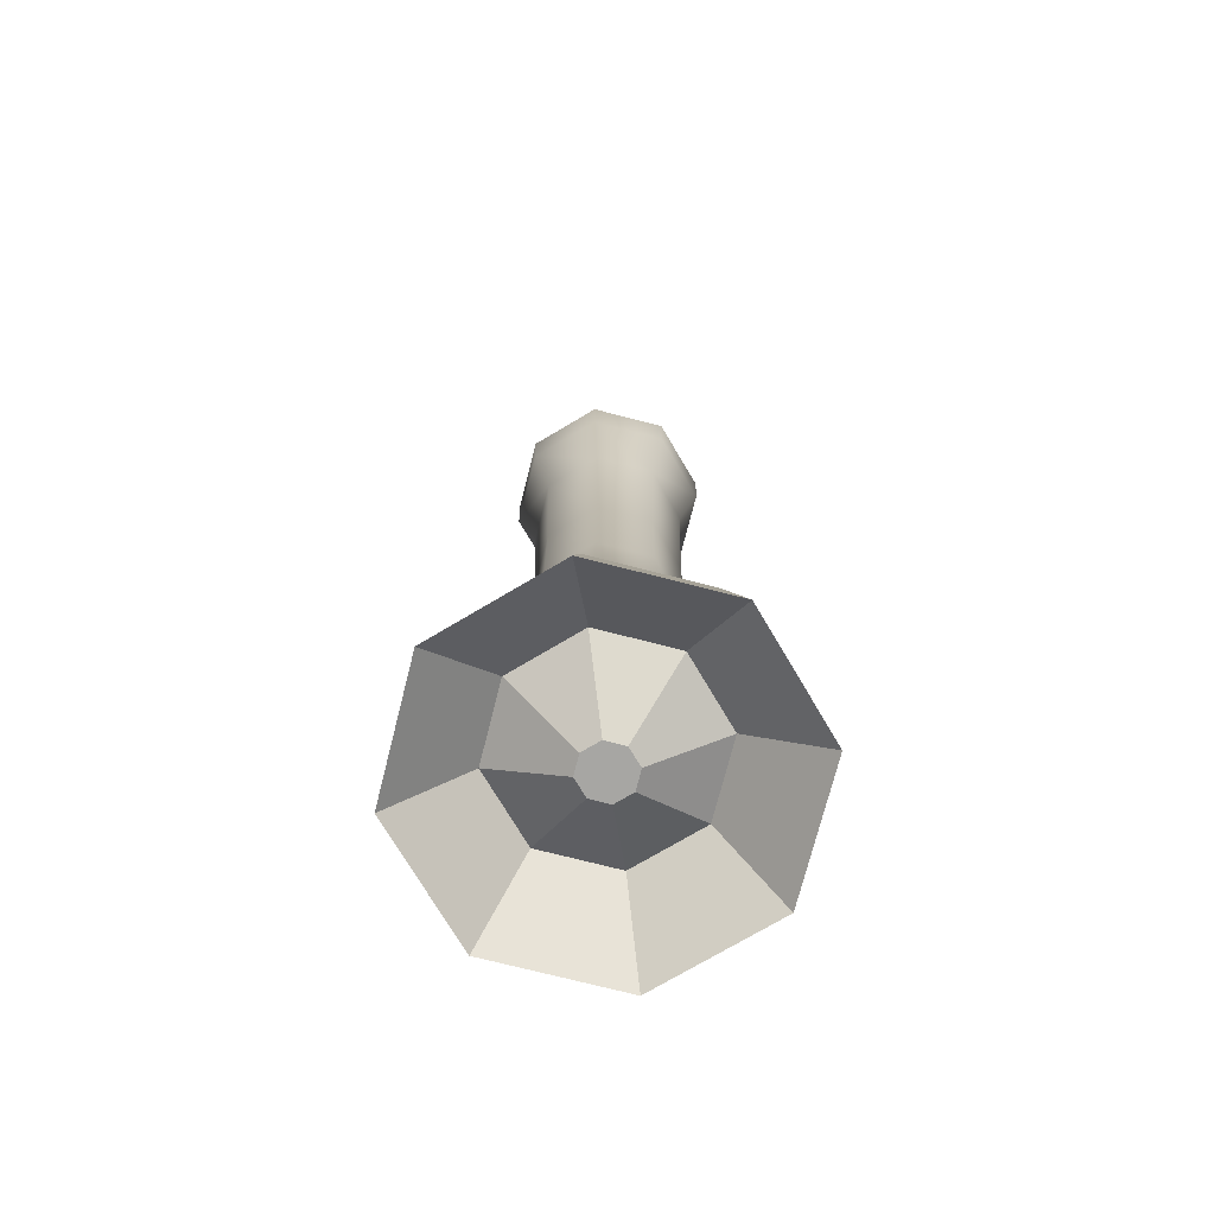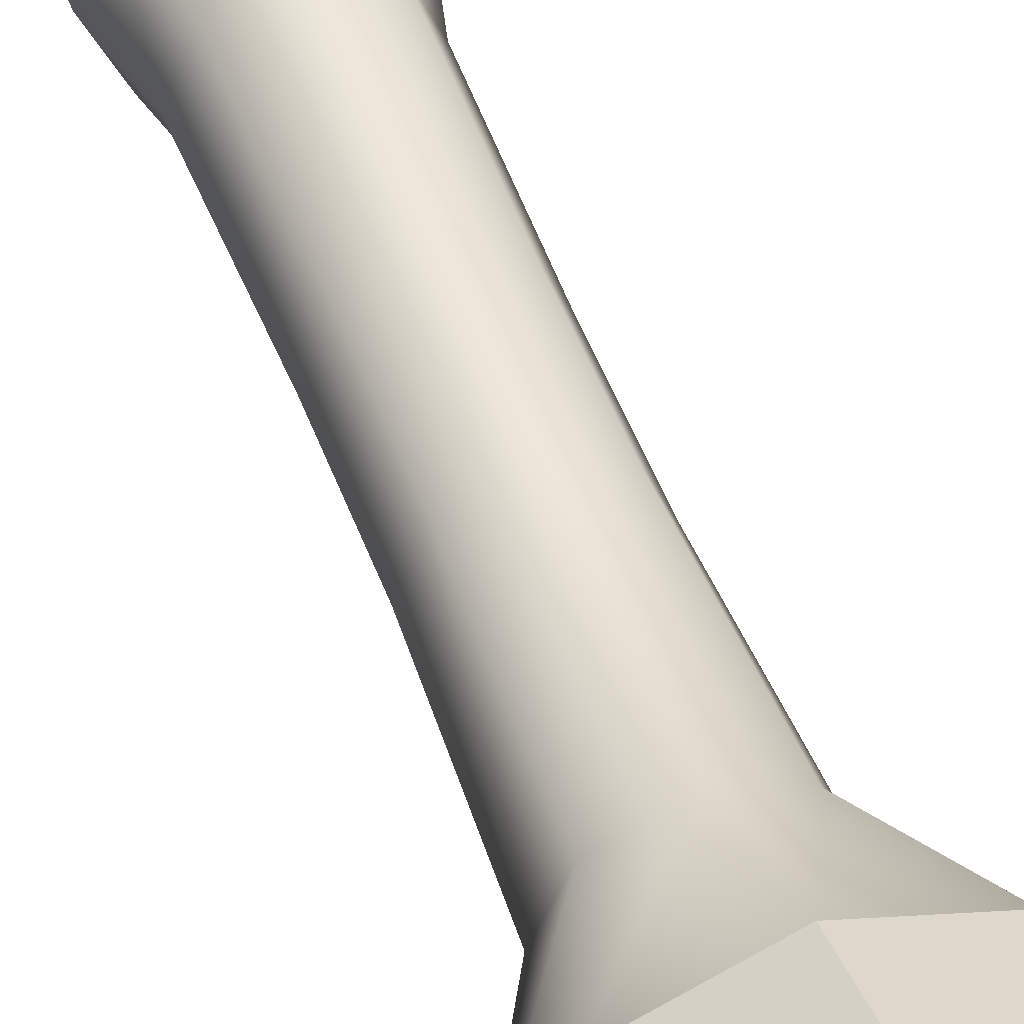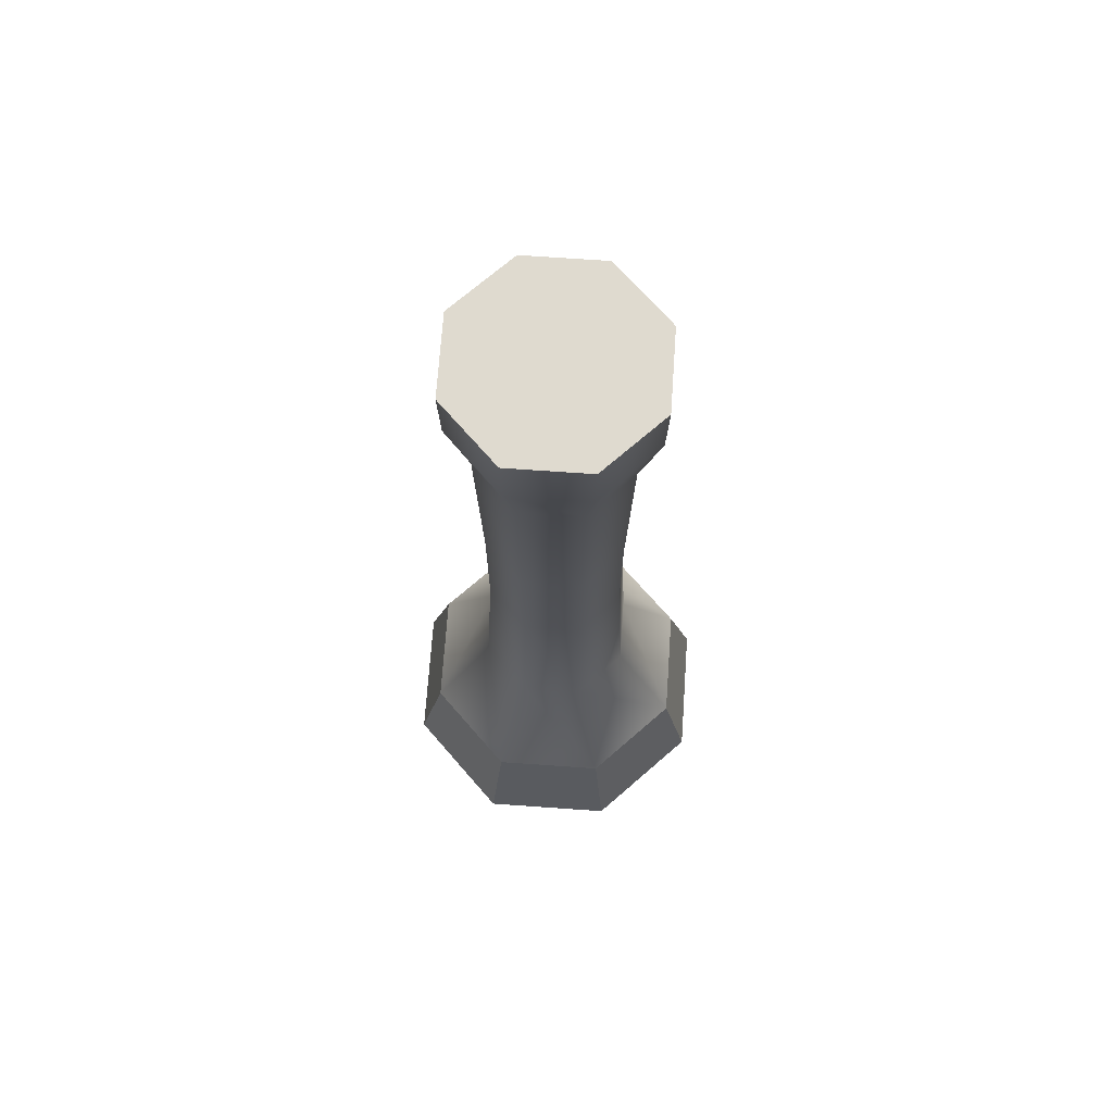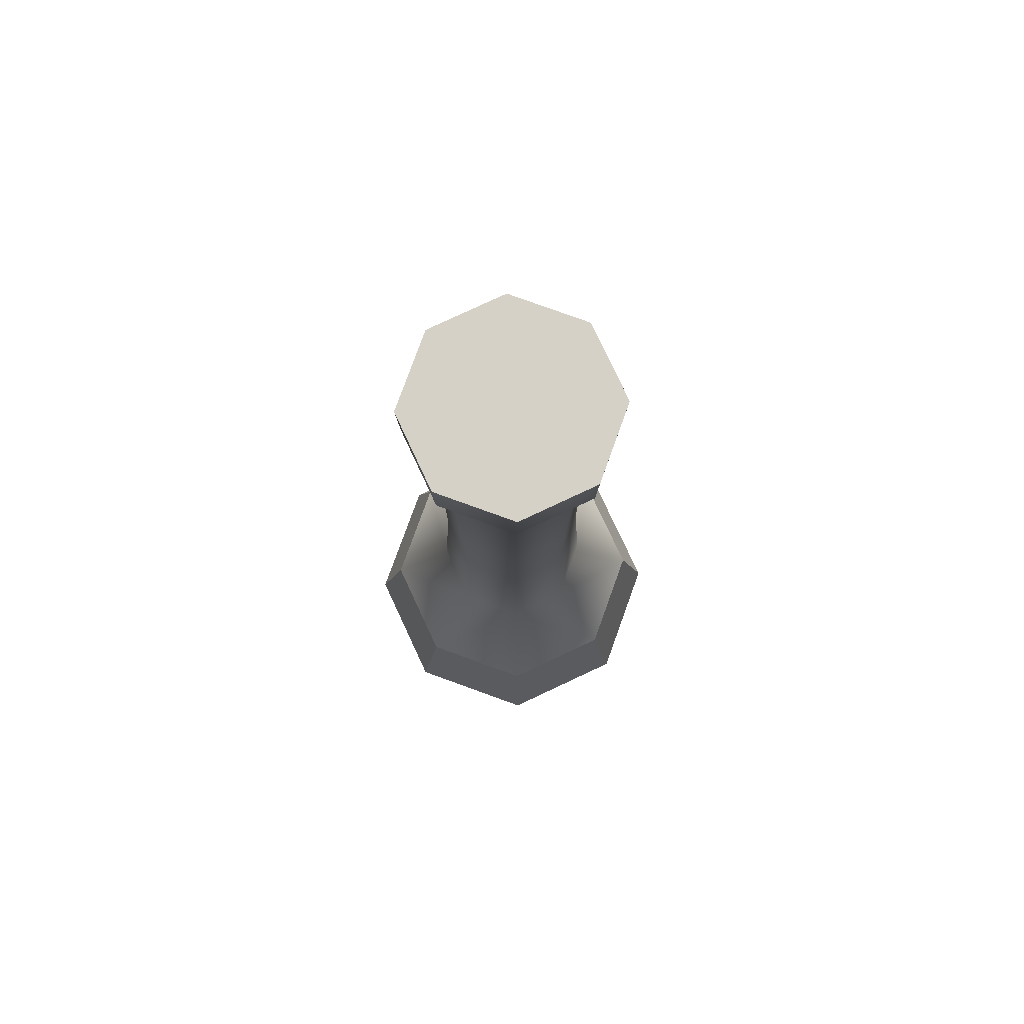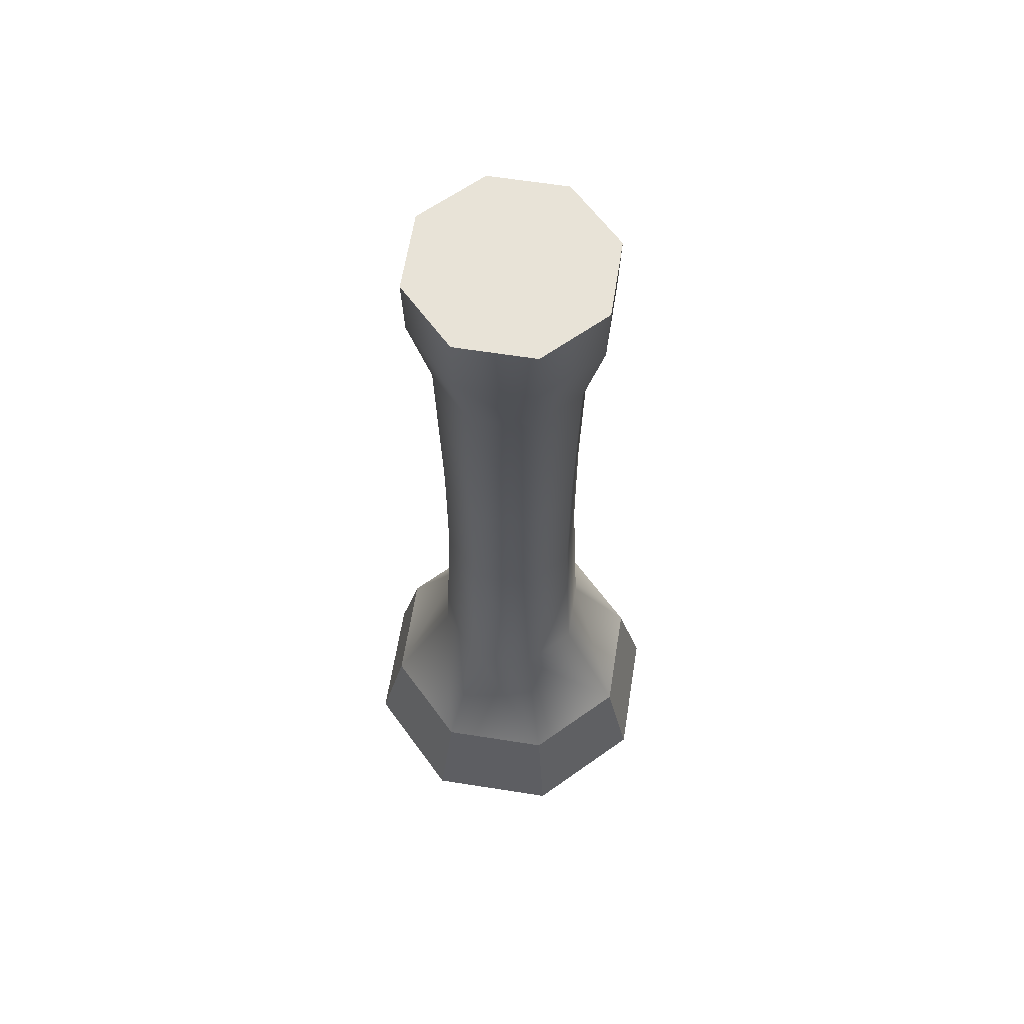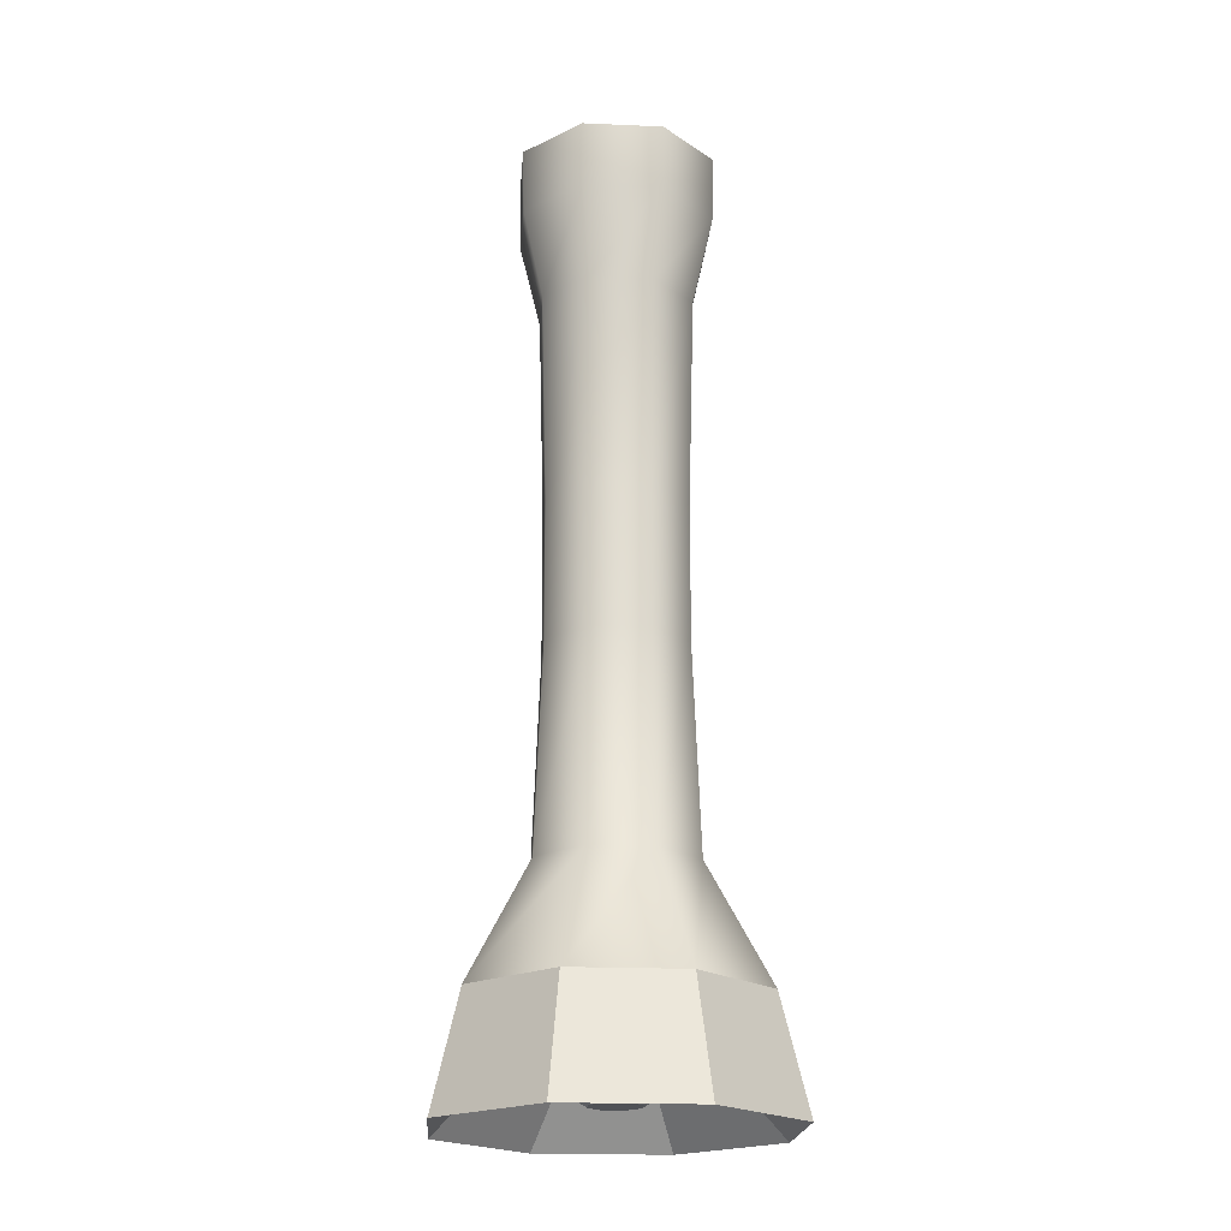
<metadata>
{"format":"obj","ext":"obj","renderer":"f3d","projection":"perspective","resolution":1024,"background":"white","views":[{"elev":-74.2,"azim":53.2,"up":"+Z"},{"elev":50.1,"azim":160.0,"up":"+Y"},{"elev":70.6,"azim":26.5,"up":"+Z"},{"elev":78.8,"azim":-92.6,"up":"+Z"},{"elev":62.1,"azim":31.6,"up":"+Z"},{"elev":-20.7,"azim":153.1,"up":"+Z"}]}
</metadata>
<code>
v  0 0.1096 0.4639
v  -0.0775 0.0775 0.4639
v  -0.1096 -0 0.4639
v  0.1096 -0 0.4639
v  0.0775 0.0775 0.4639
v  -0.0761 0.0761 0.3932
v  -0.1076 -0 0.3932
v  0 0.1076 0.3932
v  0.0761 0.0761 0.3932
v  0.1076 -0 0.3932
v  -0.0846 -0 0.2975
v  -0.0598 0.0598 0.2975
v  -0.0555 0.0555 0.0727
v  -0.0784 -0 0.0727
v  0 0.0846 0.2975
v  0 0.0784 0.0727
v  0.0598 0.0598 0.2975
v  0.0555 0.0555 0.0727
v  0.0846 -0 0.2975
v  0.0784 -0 0.0727
v  -0.0552 0.0552 -0.0778
v  -0.078 -0 -0.0778
v  0 0.078 -0.0778
v  0.0552 0.0552 -0.0778
v  0.078 -0 -0.0778
v  -0.0615 0.0615 -0.2972
v  -0.087 -0 -0.2972
v  0 0.087 -0.2972
v  0.0615 0.0615 -0.2972
v  0.087 -0 -0.2972
v  -0.1104 0.1104 -0.4245
v  -0.1561 -0 -0.4245
v  0 0.1561 -0.4245
v  0.1104 0.1104 -0.4245
v  0.1561 -0 -0.4245
v  0.0195 0.0197 -0.5236
v  0.0275 -0 -0.5236
v  -0.0275 -0 -0.5236
v  -0.0195 0.0197 -0.5236
v  0 0.0278 -0.5236
v  -0.1314 0.1317 -0.5455
v  -0.1859 -0 -0.5455
v  0 0.1861 -0.5455
v  0.1314 0.1317 -0.5455
v  0.1859 -0 -0.5455
v  -0.0754 0.0757 -0.4724
v  -0.1067 -0 -0.4724
v  0 0.1069 -0.4724
v  0.0754 0.0757 -0.4724
v  0.1067 -0 -0.4724
v  -0.0775 -0.0775 0.4639
v  0 -0.1096 0.4639
v  0.0775 -0.0775 0.4639
v  -0.0761 -0.0761 0.3932
v  0 -0.1076 0.3932
v  0.0761 -0.0761 0.3932
v  -0.0555 -0.0555 0.0727
v  -0.0598 -0.0598 0.2975
v  0 -0.0784 0.0727
v  0 -0.0846 0.2975
v  0.0555 -0.0555 0.0727
v  0.0598 -0.0598 0.2975
v  -0.0552 -0.0552 -0.0778
v  0 -0.078 -0.0778
v  0.0552 -0.0552 -0.0778
v  -0.0615 -0.0615 -0.2972
v  0 -0.087 -0.2972
v  0.0615 -0.0615 -0.2972
v  -0.1104 -0.1104 -0.4245
v  0 -0.1561 -0.4245
v  0.1104 -0.1104 -0.4245
v  0.0195 -0.0197 -0.5236
v  0 -0.0278 -0.5236
v  -0.0195 -0.0197 -0.5236
v  -0.1314 -0.1317 -0.5455
v  0 -0.1861 -0.5455
v  0.1314 -0.1317 -0.5455
v  -0.0754 -0.0757 -0.4724
v  0 -0.1069 -0.4724
v  0.0754 -0.0757 -0.4724
o Cylinder001
g Cylinder001
f 1 2 3
f 1 3 4
f 5 1 4
f 2 6 7
f 7 3 2
f 1 8 6
f 6 2 1
f 5 9 8
f 8 1 5
f 4 10 9
f 9 5 4
f 11 12 13
f 13 14 11
f 12 15 16
f 16 13 12
f 15 17 18
f 18 16 15
f 17 19 20
f 20 18 17
f 14 13 21
f 21 22 14
f 13 16 23
f 23 21 13
f 16 18 24
f 24 23 16
f 18 20 25
f 25 24 18
f 22 21 26
f 26 27 22
f 21 23 28
f 28 26 21
f 23 24 29
f 29 28 23
f 24 25 30
f 30 29 24
f 27 26 31
f 31 32 27
f 26 28 33
f 33 31 26
f 28 29 34
f 34 33 28
f 29 30 35
f 35 34 29
f 36 37 38
f 36 38 39
f 36 39 40
f 32 31 41
f 41 42 32
f 31 33 43
f 43 41 31
f 33 34 44
f 44 43 33
f 34 35 45
f 45 44 34
f 42 41 46
f 46 47 42
f 41 43 48
f 48 46 41
f 43 44 49
f 49 48 43
f 44 45 50
f 50 49 44
f 47 46 39
f 39 38 47
f 46 48 40
f 40 39 46
f 48 49 36
f 36 40 48
f 49 50 37
f 37 36 49
f 12 11 7
f 7 6 12
f 15 12 6
f 6 8 15
f 17 15 8
f 8 9 17
f 19 17 9
f 9 10 19
f 3 51 52
f 4 3 52
f 53 4 52
f 51 3 7
f 7 54 51
f 52 51 54
f 54 55 52
f 53 52 55
f 55 56 53
f 4 53 56
f 56 10 4
f 11 14 57
f 57 58 11
f 58 57 59
f 59 60 58
f 60 59 61
f 61 62 60
f 62 61 20
f 20 19 62
f 14 22 63
f 63 57 14
f 57 63 64
f 64 59 57
f 59 64 65
f 65 61 59
f 61 65 25
f 25 20 61
f 22 27 66
f 66 63 22
f 63 66 67
f 67 64 63
f 64 67 68
f 68 65 64
f 65 68 30
f 30 25 65
f 27 32 69
f 69 66 27
f 66 69 70
f 70 67 66
f 67 70 71
f 71 68 67
f 68 71 35
f 35 30 68
f 72 73 74
f 72 74 38
f 72 38 37
f 32 42 75
f 75 69 32
f 69 75 76
f 76 70 69
f 70 76 77
f 77 71 70
f 71 77 45
f 45 35 71
f 42 47 78
f 78 75 42
f 75 78 79
f 79 76 75
f 76 79 80
f 80 77 76
f 77 80 50
f 50 45 77
f 47 38 74
f 74 78 47
f 78 74 73
f 73 79 78
f 79 73 72
f 72 80 79
f 80 72 37
f 37 50 80
f 58 54 7
f 7 11 58
f 60 55 54
f 54 58 60
f 62 56 55
f 55 60 62
f 19 10 56
f 56 62 19

</code>
